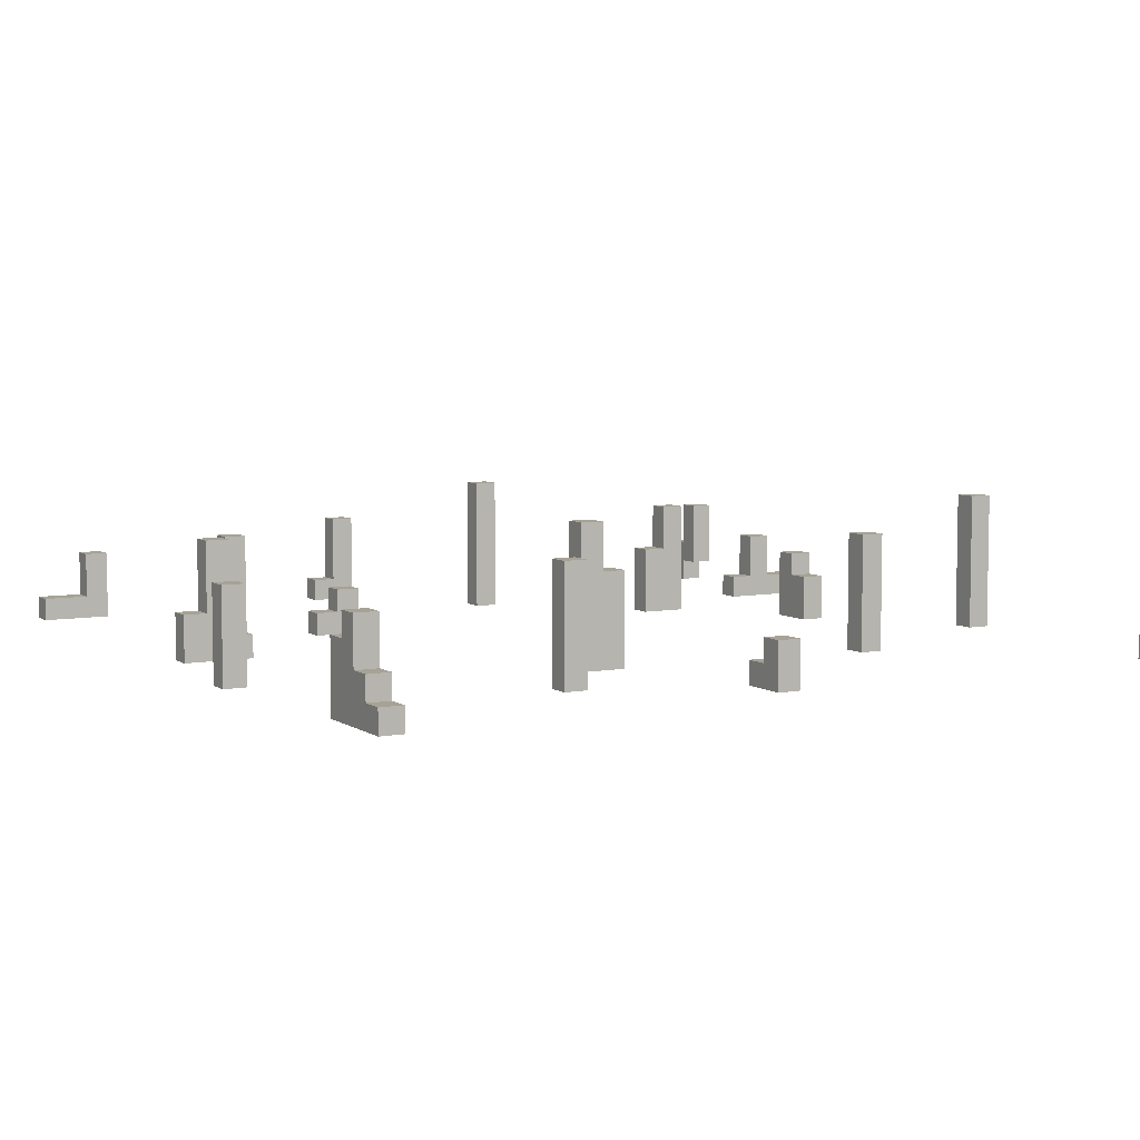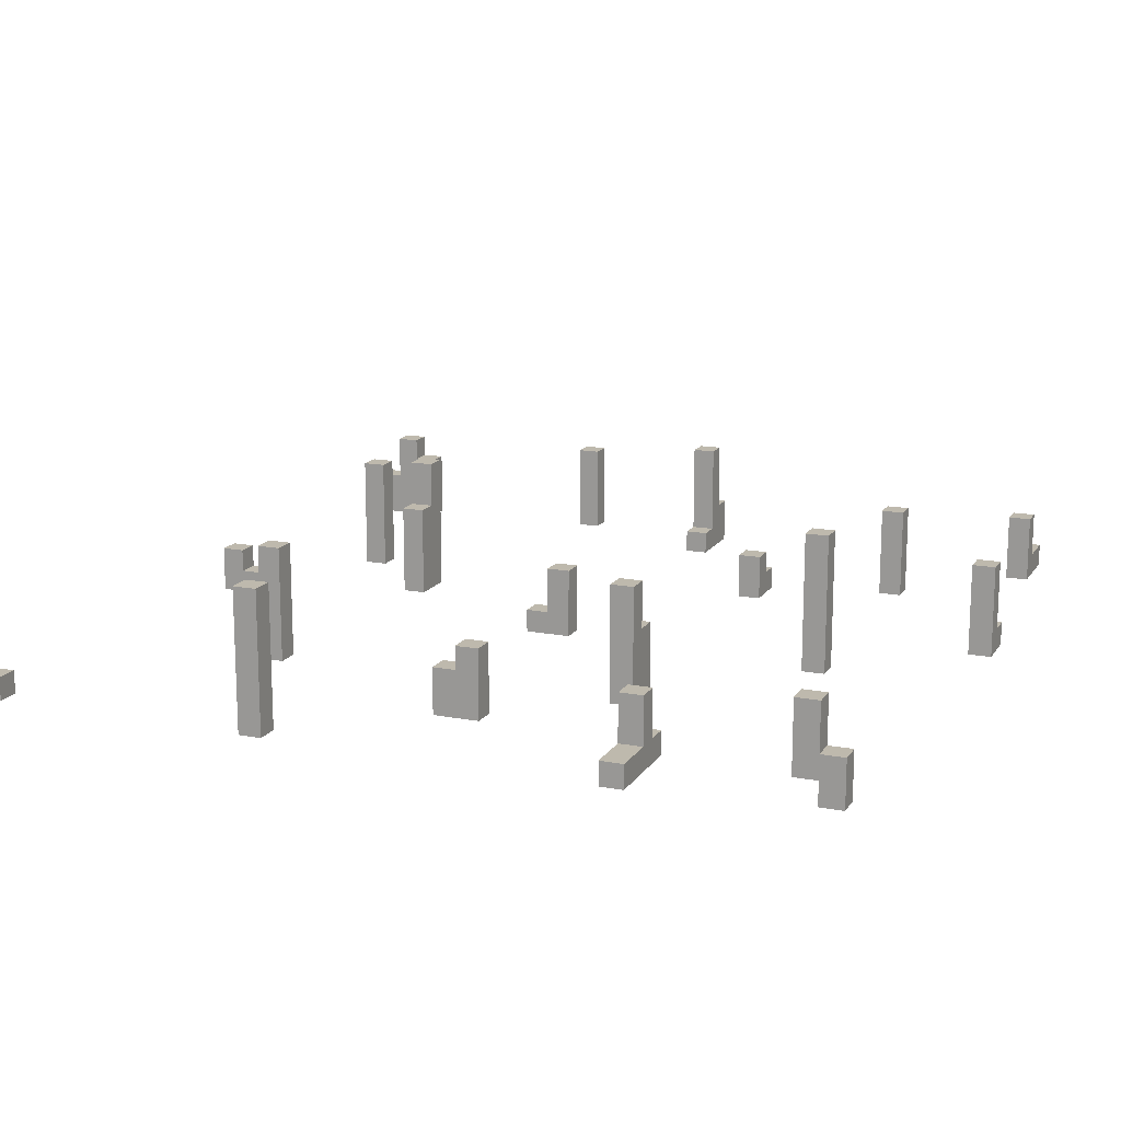
<metadata>
{"format":"obj","ext":"obj","renderer":"f3d","projection":"perspective","resolution":1024,"background":"white","views":[{"elev":6.3,"azim":-29.2,"up":"+Y"},{"elev":15.1,"azim":112.1,"up":"+Y"}]}
</metadata>
<code>
o
v -1.9 0 0.6
v -1.9 0 0.5
v -1.9 0 -1.7
v -1.9 0 -1.8
v -1.9 0.1 -1.7
v -1.9 0.1 -1.8
v -1.9 0.4 0.6
v -1.9 0.4 0.5
v -1.8 0 1.8
v -1.8 0 1.4
v -1.8 0 -0.1
v -1.8 0 -0.2
v -1.8 0.1 1.8
v -1.8 0.1 1.7
v -1.8 0.2 1.7
v -1.8 0.2 1.6
v -1.8 0.2 -0.1
v -1.8 0.2 -0.2
v -1.8 0.3 1.5
v -1.8 0.3 1.4
v -1.8 0.4 1.6
v -1.8 0.4 1.5
v -1.7 0.1 -1.7
v -1.7 0.1 -1.8
v -1.7 0.2 -0.1
v -1.7 0.2 -0.2
v -1.7 0.3 -1.7
v -1.7 0.3 -1.8
v -1.7 0.5 -0.1
v -1.7 0.5 -0.2
v -1.2 0 -1.2
v -1.2 0 -1.3
v -1.2 0.4 -1.2
v -1.2 0.4 -1.3
v -1 0 -0.6
v -1 0 -0.7
v -1 0.1 -0.6
v -1 0.1 -0.7
v -0.9 0.1 -0.6
v -0.9 0.1 -0.7
v -0.9 0.2 -0.6
v -0.9 0.2 -0.7
v -0.8 0 1.3
v -0.8 0 1.2
v -0.8 0.5 1.3
v -0.8 0.5 1.2
v -0.5 0 0.9
v -0.5 0 0.8
v -0.5 0 -1.8
v -0.5 0 -1.9
v -0.5 0.1 -1.8
v -0.5 0.1 -1.9
v -0.5 0.6 0.9
v -0.5 0.6 0.8
v -0.4 0.1 -1.8
v -0.4 0.1 -1.9
v -0.4 0.4 -1.8
v -0.4 0.4 -1.9
v -0.1 0 1.7
v -0.1 0 1.5
v -0.1 0.1 1.6
v -0.1 0.1 1.5
v -0.1 0.2 1.7
v -0.1 0.2 1.6
v 0 0 0.1
v 0 0 -0.1
v 0 0.1 0.1
v 0 0.1 0
v 0 0.3 0
v 0 0.3 -0.1
v 0.1 0 -1.2
v 0.1 0 -1.3
v 0.1 0.6 -1.2
v 0.1 0.6 -1.3
v 0.7 0 -0.6
v 0.7 0 -0.7
v 0.7 0.3 -0.6
v 0.7 0.3 -0.7
v 0.8 0 1
v 0.8 0 0.9
v 0.8 0.3 -0.6
v 0.8 0.3 -0.7
v 0.8 0.5 1
v 0.8 0.5 0.9
v 0.8 0.5 -0.6
v 0.8 0.5 -0.7
v 1.2 0 0
v 1.2 0 -0.2
v 1.2 0.2 0
v 1.2 0.2 -0.1
v 1.2 0.3 -0.1
v 1.2 0.3 -0.2
v 1.4 0 -0.9
v 1.4 0 -1
v 1.4 0.1 -0.9
v 1.4 0.1 -1
v 1.5 0.1 -0.9
v 1.5 0.1 -1
v 1.5 0.3 -0.9
v 1.5 0.3 -1
v 1.6 0 -1.7
v 1.6 0 -1.8
v 1.6 0.1 -1.6
v 1.6 0.1 -1.7
v 1.6 0.2 -1.7
v 1.6 0.2 -1.8
v 1.6 0.4 -1.6
v 1.6 0.4 -1.7
v 1.7 0 1.9
v 1.7 0 1.7
v 1.7 0 0.6
v 1.7 0 0.5
v 1.7 0.1 1.8
v 1.7 0.1 1.7
v 1.7 0.2 1.9
v 1.7 0.2 1.8
v 1.7 0.6 0.6
v 1.7 0.6 0.5
v -1.8 0 0.6
v -1.8 0 0.5
v -1.8 0.4 0.6
v -1.8 0.4 0.5
v -1.7 0 1.8
v -1.7 0 1.4
v -1.7 0.1 1.8
v -1.7 0.1 1.7
v -1.7 0.2 1.7
v -1.7 0.2 1.6
v -1.7 0.3 1.5
v -1.7 0.3 1.4
v -1.7 0.4 1.6
v -1.7 0.4 1.5
v -1.6 0 -1.7
v -1.6 0 -1.8
v -1.6 0.1 -0.1
v -1.6 0.1 -0.2
v -1.6 0.3 -1.7
v -1.6 0.3 -1.8
v -1.6 0.5 -0.1
v -1.6 0.5 -0.2
v -1.5 0 -0.1
v -1.5 0 -0.2
v -1.5 0.1 -0.1
v -1.5 0.1 -0.2
v -1.1 0 -1.2
v -1.1 0 -1.3
v -1.1 0.4 -1.2
v -1.1 0.4 -1.3
v -0.8 0 -0.6
v -0.8 0 -0.7
v -0.8 0.2 -0.6
v -0.8 0.2 -0.7
v -0.7 0 1.3
v -0.7 0 1.2
v -0.7 0.5 1.3
v -0.7 0.5 1.2
v -0.4 0.4 0.9
v -0.4 0.4 0.8
v -0.4 0.6 0.9
v -0.4 0.6 0.8
v -0.3 0 0.9
v -0.3 0 0.8
v -0.3 0 -1.8
v -0.3 0 -1.9
v -0.3 0.4 0.9
v -0.3 0.4 0.8
v -0.3 0.4 -1.8
v -0.3 0.4 -1.9
v 0 0 1.7
v 0 0 1.5
v 0 0.1 1.6
v 0 0.1 1.5
v 0 0.2 1.7
v 0 0.2 1.6
v 0.1 0 0.1
v 0.1 0 -0.1
v 0.1 0.1 0.1
v 0.1 0.1 0
v 0.1 0.3 0
v 0.1 0.3 -0.1
v 0.2 0 -1.2
v 0.2 0 -1.3
v 0.2 0.6 -1.2
v 0.2 0.6 -1.3
v 0.9 0 1
v 0.9 0 0.9
v 0.9 0 -0.6
v 0.9 0 -0.7
v 0.9 0.5 1
v 0.9 0.5 0.9
v 0.9 0.5 -0.6
v 0.9 0.5 -0.7
v 1.3 0 0
v 1.3 0 -0.2
v 1.3 0.2 0
v 1.3 0.2 -0.1
v 1.3 0.3 -0.1
v 1.3 0.3 -0.2
v 1.6 0.1 -0.9
v 1.6 0.1 -1
v 1.6 0.3 -0.9
v 1.6 0.3 -1
v 1.7 0 -1.7
v 1.7 0 -1.8
v 1.7 0.1 -1.6
v 1.7 0.1 -1.7
v 1.7 0.2 -1.7
v 1.7 0.2 -1.8
v 1.7 0.4 -1.6
v 1.7 0.4 -1.7
v 1.8 0 1.9
v 1.8 0 1.7
v 1.8 0 0.6
v 1.8 0 0.5
v 1.8 0 -0.9
v 1.8 0 -1
v 1.8 0.1 1.8
v 1.8 0.1 1.7
v 1.8 0.1 -0.9
v 1.8 0.1 -1
v 1.8 0.2 1.9
v 1.8 0.2 1.8
v 1.8 0.6 0.6
v 1.8 0.6 0.5
v 1.7 0 1.9
v 1.7 0.2 1.9
v 1.8 0 1.9
v 1.8 0.2 1.9
v -1.8 0 1.8
v -1.8 0.1 1.8
v -1.7 0 1.8
v -1.7 0.1 1.8
v -1.8 0.1 1.7
v -1.8 0.2 1.7
v -1.7 0.1 1.7
v -1.7 0.2 1.7
v -0.1 0 1.7
v -0.1 0.2 1.7
v 0 0 1.7
v 0 0.2 1.7
v -1.8 0.2 1.6
v -1.8 0.4 1.6
v -1.7 0.2 1.6
v -1.7 0.4 1.6
v -0.8 0 1.3
v -0.8 0.5 1.3
v -0.7 0 1.3
v -0.7 0.5 1.3
v 0.8 0 1
v 0.8 0.5 1
v 0.9 0 1
v 0.9 0.5 1
v -0.5 0 0.9
v -0.5 0.6 0.9
v -0.4 0.4 0.9
v -0.4 0.6 0.9
v -0.3 0 0.9
v -0.3 0.4 0.9
v -1.9 0 0.6
v -1.9 0.4 0.6
v -1.8 0 0.6
v -1.8 0.4 0.6
v 1.7 0 0.6
v 1.7 0.6 0.6
v 1.8 0 0.6
v 1.8 0.6 0.6
v 0 0 0.1
v 0 0.1 0.1
v 0.1 0 0.1
v 0.1 0.1 0.1
v 0 0.1 0
v 0 0.3 0
v 0.1 0.1 0
v 0.1 0.3 0
v 1.2 0 0
v 1.2 0.2 0
v 1.3 0 0
v 1.3 0.2 0
v -1.8 0 -0.1
v -1.8 0.2 -0.1
v -1.7 0.2 -0.1
v -1.7 0.5 -0.1
v -1.6 0.1 -0.1
v -1.6 0.5 -0.1
v -1.5 0 -0.1
v -1.5 0.1 -0.1
v 1.2 0.2 -0.1
v 1.2 0.3 -0.1
v 1.3 0.2 -0.1
v 1.3 0.3 -0.1
v -1 0 -0.6
v -1 0.1 -0.6
v -0.9 0.1 -0.6
v -0.9 0.2 -0.6
v -0.8 0 -0.6
v -0.8 0.2 -0.6
v 0.7 0 -0.6
v 0.7 0.3 -0.6
v 0.8 0.3 -0.6
v 0.8 0.5 -0.6
v 0.9 0 -0.6
v 0.9 0.5 -0.6
v 1.4 0 -0.9
v 1.4 0.1 -0.9
v 1.5 0.1 -0.9
v 1.5 0.3 -0.9
v 1.6 0.1 -0.9
v 1.6 0.3 -0.9
v 1.8 0 -0.9
v 1.8 0.1 -0.9
v -1.2 0 -1.2
v -1.2 0.4 -1.2
v -1.1 0 -1.2
v -1.1 0.4 -1.2
v 0.1 0 -1.2
v 0.1 0.6 -1.2
v 0.2 0 -1.2
v 0.2 0.6 -1.2
v 1.6 0.1 -1.6
v 1.6 0.4 -1.6
v 1.7 0.1 -1.6
v 1.7 0.4 -1.6
v -1.9 0 -1.7
v -1.9 0.1 -1.7
v -1.7 0.1 -1.7
v -1.7 0.3 -1.7
v -1.6 0 -1.7
v -1.6 0.3 -1.7
v 1.6 0 -1.7
v 1.6 0.1 -1.7
v 1.7 0 -1.7
v 1.7 0.1 -1.7
v -0.5 0 -1.8
v -0.5 0.1 -1.8
v -0.4 0.1 -1.8
v -0.4 0.4 -1.8
v -0.3 0 -1.8
v -0.3 0.4 -1.8
v 1.7 0.1 1.8
v 1.7 0.2 1.8
v 1.8 0.1 1.8
v 1.8 0.2 1.8
v 1.7 0 1.7
v 1.7 0.1 1.7
v 1.8 0 1.7
v 1.8 0.1 1.7
v -0.1 0.1 1.6
v -0.1 0.2 1.6
v 0 0.1 1.6
v 0 0.2 1.6
v -1.8 0.3 1.5
v -1.8 0.4 1.5
v -1.7 0.3 1.5
v -1.7 0.4 1.5
v -0.1 0 1.5
v -0.1 0.1 1.5
v 0 0 1.5
v 0 0.1 1.5
v -1.8 0 1.4
v -1.8 0.3 1.4
v -1.7 0 1.4
v -1.7 0.3 1.4
v -0.8 0 1.2
v -0.8 0.5 1.2
v -0.7 0 1.2
v -0.7 0.5 1.2
v 0.8 0 0.9
v 0.8 0.5 0.9
v 0.9 0 0.9
v 0.9 0.5 0.9
v -0.5 0 0.8
v -0.5 0.6 0.8
v -0.4 0.4 0.8
v -0.4 0.6 0.8
v -0.3 0 0.8
v -0.3 0.4 0.8
v -1.9 0 0.5
v -1.9 0.4 0.5
v -1.8 0 0.5
v -1.8 0.4 0.5
v 1.7 0 0.5
v 1.7 0.6 0.5
v 1.8 0 0.5
v 1.8 0.6 0.5
v 0 0 -0.1
v 0 0.3 -0.1
v 0.1 0 -0.1
v 0.1 0.3 -0.1
v -1.8 0 -0.2
v -1.8 0.2 -0.2
v -1.7 0.2 -0.2
v -1.7 0.5 -0.2
v -1.6 0.1 -0.2
v -1.6 0.5 -0.2
v -1.5 0 -0.2
v -1.5 0.1 -0.2
v 1.2 0 -0.2
v 1.2 0.3 -0.2
v 1.3 0 -0.2
v 1.3 0.3 -0.2
v -1 0 -0.7
v -1 0.1 -0.7
v -0.9 0.1 -0.7
v -0.9 0.2 -0.7
v -0.8 0 -0.7
v -0.8 0.2 -0.7
v 0.7 0 -0.7
v 0.7 0.3 -0.7
v 0.8 0.3 -0.7
v 0.8 0.5 -0.7
v 0.9 0 -0.7
v 0.9 0.5 -0.7
v 1.4 0 -1
v 1.4 0.1 -1
v 1.5 0.1 -1
v 1.5 0.3 -1
v 1.6 0.1 -1
v 1.6 0.3 -1
v 1.8 0 -1
v 1.8 0.1 -1
v -1.2 0 -1.3
v -1.2 0.4 -1.3
v -1.1 0 -1.3
v -1.1 0.4 -1.3
v 0.1 0 -1.3
v 0.1 0.6 -1.3
v 0.2 0 -1.3
v 0.2 0.6 -1.3
v 1.6 0.2 -1.7
v 1.6 0.4 -1.7
v 1.7 0.2 -1.7
v 1.7 0.4 -1.7
v -1.9 0 -1.8
v -1.9 0.1 -1.8
v -1.7 0.1 -1.8
v -1.7 0.3 -1.8
v -1.6 0 -1.8
v -1.6 0.3 -1.8
v 1.6 0 -1.8
v 1.6 0.2 -1.8
v 1.7 0 -1.8
v 1.7 0.2 -1.8
v -0.5 0 -1.9
v -0.5 0.1 -1.9
v -0.4 0.1 -1.9
v -0.4 0.4 -1.9
v -0.3 0 -1.9
v -0.3 0.4 -1.9
v 1.7 0 1.9
v 1.8 0 1.9
v -1.8 0 1.8
v -1.7 0 1.8
v -0.1 0 1.7
v 0 0 1.7
v 1.7 0 1.7
v 1.8 0 1.7
v -0.1 0 1.5
v 0 0 1.5
v -1.8 0 1.4
v -1.7 0 1.4
v -0.8 0 1.3
v -0.7 0 1.3
v -0.8 0 1.2
v -0.7 0 1.2
v 0.8 0 1
v 0.9 0 1
v -0.5 0 0.9
v -0.3 0 0.9
v 0.8 0 0.9
v 0.9 0 0.9
v -0.5 0 0.8
v -0.3 0 0.8
v -1.9 0 0.6
v -1.8 0 0.6
v 1.7 0 0.6
v 1.8 0 0.6
v -1.9 0 0.5
v -1.8 0 0.5
v 1.7 0 0.5
v 1.8 0 0.5
v 0 0 0.1
v 0.1 0 0.1
v 1.2 0 0
v 1.3 0 0
v -1.8 0 -0.1
v -1.5 0 -0.1
v 0 0 -0.1
v 0.1 0 -0.1
v -1.8 0 -0.2
v -1.5 0 -0.2
v 1.2 0 -0.2
v 1.3 0 -0.2
v -1 0 -0.6
v -0.8 0 -0.6
v 0.7 0 -0.6
v 0.9 0 -0.6
v -1 0 -0.7
v -0.8 0 -0.7
v 0.7 0 -0.7
v 0.9 0 -0.7
v 1.4 0 -0.9
v 1.8 0 -0.9
v 1.4 0 -1
v 1.8 0 -1
v -1.2 0 -1.2
v -1.1 0 -1.2
v 0.1 0 -1.2
v 0.2 0 -1.2
v -1.2 0 -1.3
v -1.1 0 -1.3
v 0.1 0 -1.3
v 0.2 0 -1.3
v -1.9 0 -1.7
v -1.6 0 -1.7
v 1.6 0 -1.7
v 1.7 0 -1.7
v -1.9 0 -1.8
v -1.6 0 -1.8
v -0.5 0 -1.8
v -0.3 0 -1.8
v 1.6 0 -1.8
v 1.7 0 -1.8
v -0.5 0 -1.9
v -0.3 0 -1.9
v 1.6 0.1 -1.6
v 1.7 0.1 -1.6
v 1.6 0.1 -1.7
v 1.7 0.1 -1.7
v -1.8 0.1 1.8
v -1.7 0.1 1.8
v 1.7 0.1 1.8
v 1.8 0.1 1.8
v -1.8 0.1 1.7
v -1.7 0.1 1.7
v 1.7 0.1 1.7
v 1.8 0.1 1.7
v -0.1 0.1 1.6
v 0 0.1 1.6
v -0.1 0.1 1.5
v 0 0.1 1.5
v 0 0.1 0.1
v 0.1 0.1 0.1
v 0 0.1 0
v 0.1 0.1 0
v -1.6 0.1 -0.1
v -1.5 0.1 -0.1
v -1.6 0.1 -0.2
v -1.5 0.1 -0.2
v -1 0.1 -0.6
v -0.9 0.1 -0.6
v -1 0.1 -0.7
v -0.9 0.1 -0.7
v 1.4 0.1 -0.9
v 1.5 0.1 -0.9
v 1.6 0.1 -0.9
v 1.8 0.1 -0.9
v 1.4 0.1 -1
v 1.5 0.1 -1
v 1.6 0.1 -1
v 1.8 0.1 -1
v -1.9 0.1 -1.7
v -1.7 0.1 -1.7
v -1.9 0.1 -1.8
v -1.7 0.1 -1.8
v -0.5 0.1 -1.8
v -0.4 0.1 -1.8
v -0.5 0.1 -1.9
v -0.4 0.1 -1.9
v 1.7 0.2 1.9
v 1.8 0.2 1.9
v 1.7 0.2 1.8
v 1.8 0.2 1.8
v -1.8 0.2 1.7
v -1.7 0.2 1.7
v -0.1 0.2 1.7
v 0 0.2 1.7
v -1.8 0.2 1.6
v -1.7 0.2 1.6
v -0.1 0.2 1.6
v 0 0.2 1.6
v 1.2 0.2 0
v 1.3 0.2 0
v -1.8 0.2 -0.1
v -1.7 0.2 -0.1
v 1.2 0.2 -0.1
v 1.3 0.2 -0.1
v -1.8 0.2 -0.2
v -1.7 0.2 -0.2
v -0.9 0.2 -0.6
v -0.8 0.2 -0.6
v -0.9 0.2 -0.7
v -0.8 0.2 -0.7
v 1.6 0.2 -1.7
v 1.7 0.2 -1.7
v 1.6 0.2 -1.8
v 1.7 0.2 -1.8
v -1.8 0.3 1.5
v -1.7 0.3 1.5
v -1.8 0.3 1.4
v -1.7 0.3 1.4
v 0 0.3 0
v 0.1 0.3 0
v 0 0.3 -0.1
v 0.1 0.3 -0.1
v 1.2 0.3 -0.1
v 1.3 0.3 -0.1
v 1.2 0.3 -0.2
v 1.3 0.3 -0.2
v 0.7 0.3 -0.6
v 0.8 0.3 -0.6
v 0.7 0.3 -0.7
v 0.8 0.3 -0.7
v 1.5 0.3 -0.9
v 1.6 0.3 -0.9
v 1.5 0.3 -1
v 1.6 0.3 -1
v -1.7 0.3 -1.7
v -1.6 0.3 -1.7
v -1.7 0.3 -1.8
v -1.6 0.3 -1.8
v -1.8 0.4 1.6
v -1.7 0.4 1.6
v -1.8 0.4 1.5
v -1.7 0.4 1.5
v -0.4 0.4 0.9
v -0.3 0.4 0.9
v -0.4 0.4 0.8
v -0.3 0.4 0.8
v -1.9 0.4 0.6
v -1.8 0.4 0.6
v -1.9 0.4 0.5
v -1.8 0.4 0.5
v -1.2 0.4 -1.2
v -1.1 0.4 -1.2
v -1.2 0.4 -1.3
v -1.1 0.4 -1.3
v 1.6 0.4 -1.6
v 1.7 0.4 -1.6
v 1.6 0.4 -1.7
v 1.7 0.4 -1.7
v -0.4 0.4 -1.8
v -0.3 0.4 -1.8
v -0.4 0.4 -1.9
v -0.3 0.4 -1.9
v -0.8 0.5 1.3
v -0.7 0.5 1.3
v -0.8 0.5 1.2
v -0.7 0.5 1.2
v 0.8 0.5 1
v 0.9 0.5 1
v 0.8 0.5 0.9
v 0.9 0.5 0.9
v -1.7 0.5 -0.1
v -1.6 0.5 -0.1
v -1.7 0.5 -0.2
v -1.6 0.5 -0.2
v 0.8 0.5 -0.6
v 0.9 0.5 -0.6
v 0.8 0.5 -0.7
v 0.9 0.5 -0.7
v -0.5 0.6 0.9
v -0.4 0.6 0.9
v -0.5 0.6 0.8
v -0.4 0.6 0.8
v 1.7 0.6 0.6
v 1.8 0.6 0.6
v 1.7 0.6 0.5
v 1.8 0.6 0.5
v 0.1 0.6 -1.2
v 0.2 0.6 -1.2
v 0.1 0.6 -1.3
v 0.2 0.6 -1.3
f 5 4 3
f 6 4 5
f 7 2 1
f 8 2 7
f 13 10 9
f 14 10 13
f 15 10 14
f 16 10 15
f 17 12 11
f 18 12 17
f 19 10 16
f 20 10 19
f 21 19 16
f 22 19 21
f 27 24 23
f 28 24 27
f 29 26 25
f 30 26 29
f 33 32 31
f 34 32 33
f 37 36 35
f 38 36 37
f 41 40 39
f 42 40 41
f 45 44 43
f 46 44 45
f 51 50 49
f 52 50 51
f 53 48 47
f 54 48 53
f 57 56 55
f 58 56 57
f 61 60 59
f 62 60 61
f 63 61 59
f 64 61 63
f 67 66 65
f 68 66 67
f 69 66 68
f 70 66 69
f 73 72 71
f 74 72 73
f 77 76 75
f 78 76 77
f 83 80 79
f 84 80 83
f 85 82 81
f 86 82 85
f 89 88 87
f 90 88 89
f 91 88 90
f 92 88 91
f 95 94 93
f 96 94 95
f 99 98 97
f 100 98 99
f 104 102 101
f 105 102 104
f 105 104 103
f 106 102 105
f 107 105 103
f 108 105 107
f 113 110 109
f 114 110 113
f 115 113 109
f 116 113 115
f 117 112 111
f 118 112 117
f 119 120 121
f 121 120 122
f 123 124 125
f 125 124 126
f 126 124 127
f 127 124 128
f 128 124 129
f 129 124 130
f 128 129 131
f 131 129 132
f 133 134 137
f 137 134 138
f 135 136 139
f 139 136 140
f 141 142 143
f 143 142 144
f 145 146 147
f 147 146 148
f 149 150 151
f 151 150 152
f 153 154 155
f 155 154 156
f 157 158 159
f 159 158 160
f 161 162 165
f 165 162 166
f 163 164 167
f 167 164 168
f 169 170 171
f 171 170 172
f 169 171 173
f 173 171 174
f 175 176 177
f 177 176 178
f 178 176 179
f 179 176 180
f 181 182 183
f 183 182 184
f 185 186 189
f 189 186 190
f 187 188 191
f 191 188 192
f 193 194 195
f 195 194 196
f 196 194 197
f 197 194 198
f 199 200 201
f 201 200 202
f 203 204 206
f 206 204 207
f 205 206 207
f 207 204 208
f 205 207 209
f 209 207 210
f 211 212 217
f 217 212 218
f 215 216 219
f 219 216 220
f 211 217 221
f 221 217 222
f 213 214 223
f 223 214 224
f 227 226 225
f 228 226 227
f 231 230 229
f 232 230 231
f 235 234 233
f 236 234 235
f 239 238 237
f 240 238 239
f 243 242 241
f 244 242 243
f 247 246 245
f 248 246 247
f 251 250 249
f 252 250 251
f 255 254 253
f 256 254 255
f 257 255 253
f 258 255 257
f 261 260 259
f 262 260 261
f 265 264 263
f 266 264 265
f 269 268 267
f 270 268 269
f 273 272 271
f 274 272 273
f 277 276 275
f 278 276 277
f 281 280 279
f 283 281 279
f 283 282 281
f 284 282 283
f 285 283 279
f 286 283 285
f 289 288 287
f 290 288 289
f 293 292 291
f 295 293 291
f 295 294 293
f 296 294 295
f 299 298 297
f 301 299 297
f 301 300 299
f 302 300 301
f 305 304 303
f 307 305 303
f 307 306 305
f 308 306 307
f 309 307 303
f 310 307 309
f 313 312 311
f 314 312 313
f 317 316 315
f 318 316 317
f 321 320 319
f 322 320 321
f 325 324 323
f 327 325 323
f 327 326 325
f 328 326 327
f 331 330 329
f 332 330 331
f 335 334 333
f 337 335 333
f 337 336 335
f 338 336 337
f 339 340 341
f 341 340 342
f 343 344 345
f 345 344 346
f 347 348 349
f 349 348 350
f 351 352 353
f 353 352 354
f 355 356 357
f 357 356 358
f 359 360 361
f 361 360 362
f 363 364 365
f 365 364 366
f 367 368 369
f 369 368 370
f 371 372 373
f 373 372 374
f 371 373 375
f 375 373 376
f 377 378 379
f 379 378 380
f 381 382 383
f 383 382 384
f 385 386 387
f 387 386 388
f 389 390 391
f 389 391 393
f 391 392 393
f 393 392 394
f 389 393 395
f 395 393 396
f 397 398 399
f 399 398 400
f 401 402 403
f 401 403 405
f 403 404 405
f 405 404 406
f 407 408 409
f 407 409 411
f 409 410 411
f 411 410 412
f 413 414 415
f 413 415 417
f 415 416 417
f 417 416 418
f 413 417 419
f 419 417 420
f 421 422 423
f 423 422 424
f 425 426 427
f 427 426 428
f 429 430 431
f 431 430 432
f 433 434 435
f 433 435 437
f 435 436 437
f 437 436 438
f 439 440 441
f 441 440 442
f 443 444 445
f 443 445 447
f 445 446 447
f 447 446 448
f 455 450 449
f 456 450 455
f 457 454 453
f 458 454 457
f 459 452 451
f 460 452 459
f 463 462 461
f 464 462 463
f 469 466 465
f 470 466 469
f 471 468 467
f 472 468 471
f 477 474 473
f 478 474 477
f 479 476 475
f 480 476 479
f 487 482 481
f 488 482 487
f 489 486 485
f 490 486 489
f 491 484 483
f 492 484 491
f 497 494 493
f 498 494 497
f 499 496 495
f 500 496 499
f 503 502 501
f 504 502 503
f 509 506 505
f 510 506 509
f 511 508 507
f 512 508 511
f 517 514 513
f 518 514 517
f 521 516 515
f 522 516 521
f 523 520 519
f 524 520 523
f 527 526 525
f 528 526 527
f 529 530 533
f 533 530 534
f 531 532 535
f 535 532 536
f 537 538 539
f 539 538 540
f 541 542 543
f 543 542 544
f 545 546 547
f 547 546 548
f 549 550 551
f 551 550 552
f 553 554 557
f 557 554 558
f 555 556 559
f 559 556 560
f 561 562 563
f 563 562 564
f 565 566 567
f 567 566 568
f 569 570 571
f 571 570 572
f 573 574 577
f 577 574 578
f 575 576 579
f 579 576 580
f 581 582 585
f 585 582 586
f 583 584 587
f 587 584 588
f 589 590 591
f 591 590 592
f 593 594 595
f 595 594 596
f 597 598 599
f 599 598 600
f 601 602 603
f 603 602 604
f 605 606 607
f 607 606 608
f 609 610 611
f 611 610 612
f 613 614 615
f 615 614 616
f 617 618 619
f 619 618 620
f 621 622 623
f 623 622 624
f 625 626 627
f 627 626 628
f 629 630 631
f 631 630 632
f 633 634 635
f 635 634 636
f 637 638 639
f 639 638 640
f 641 642 643
f 643 642 644
f 645 646 647
f 647 646 648
f 649 650 651
f 651 650 652
f 653 654 655
f 655 654 656
f 657 658 659
f 659 658 660
f 661 662 663
f 663 662 664
f 665 666 667
f 667 666 668
f 669 670 671
f 671 670 672

</code>
